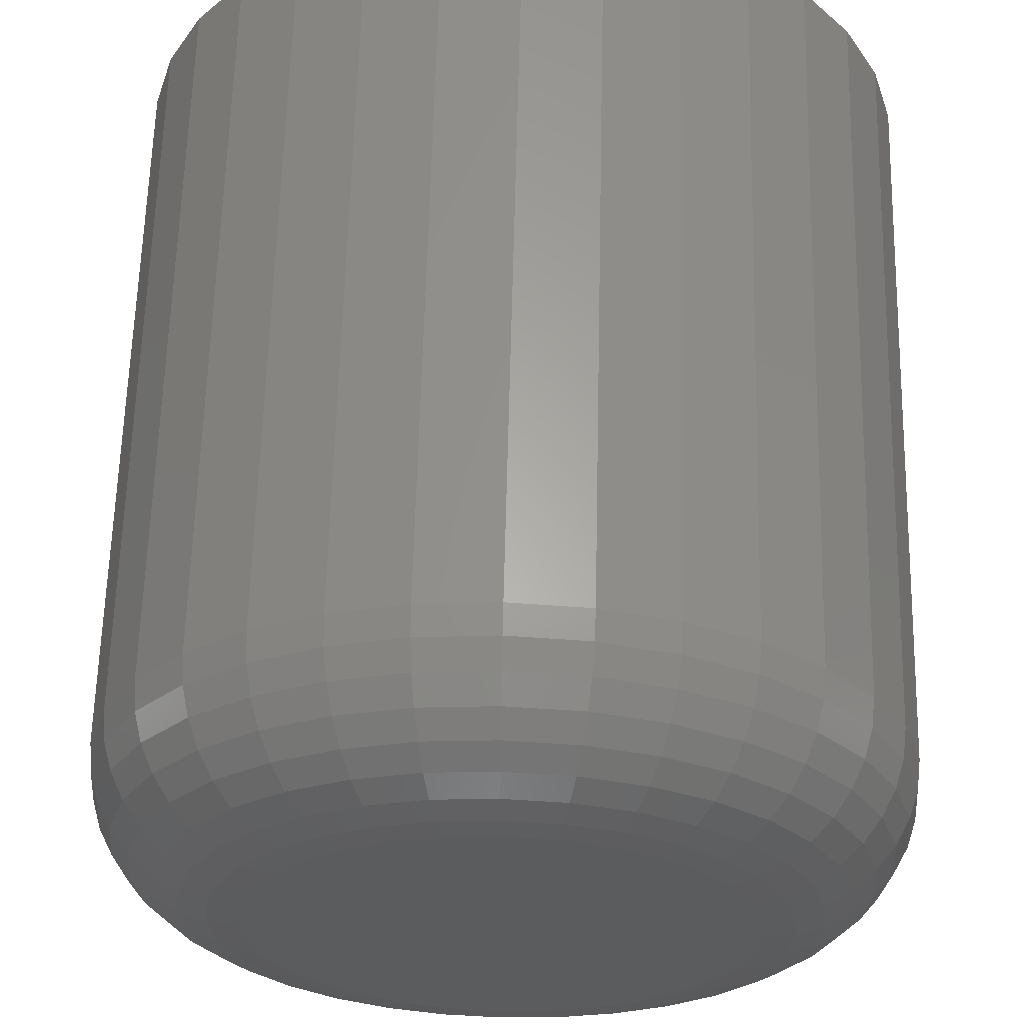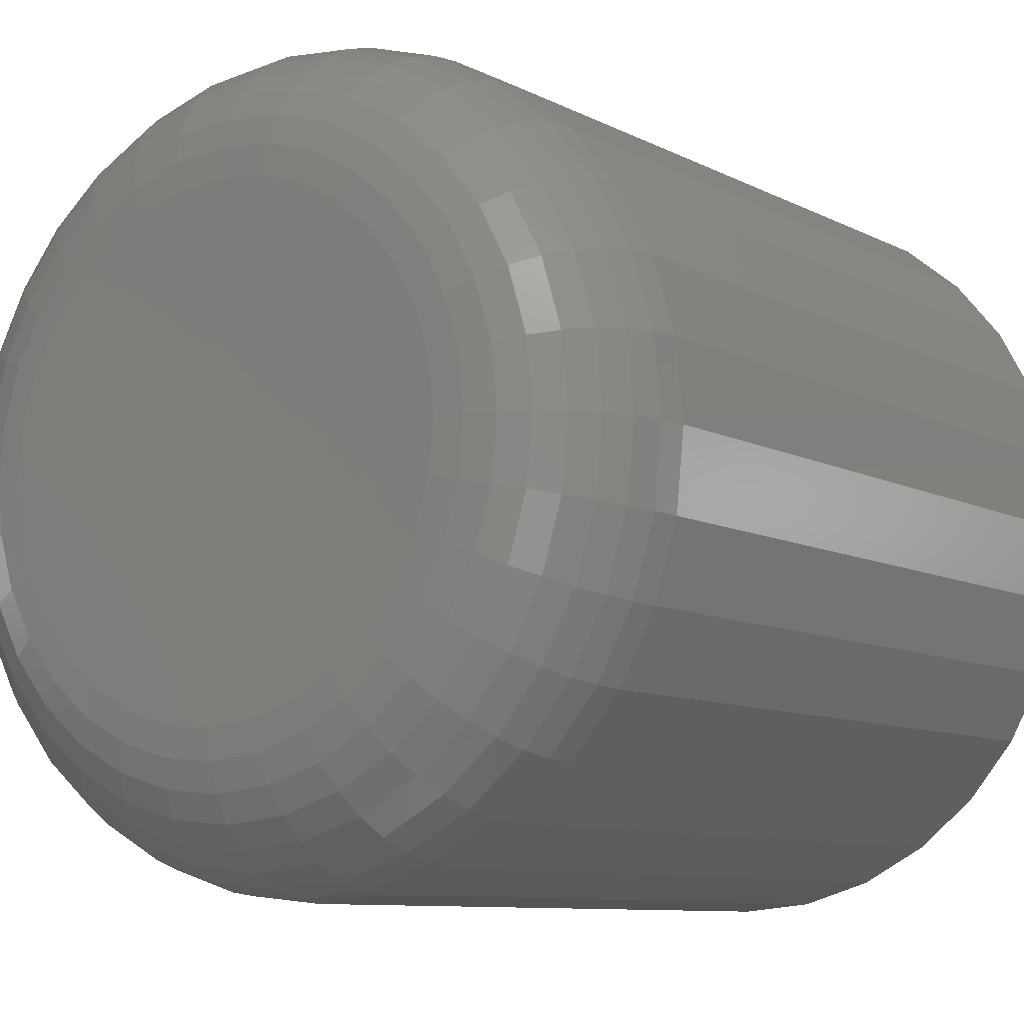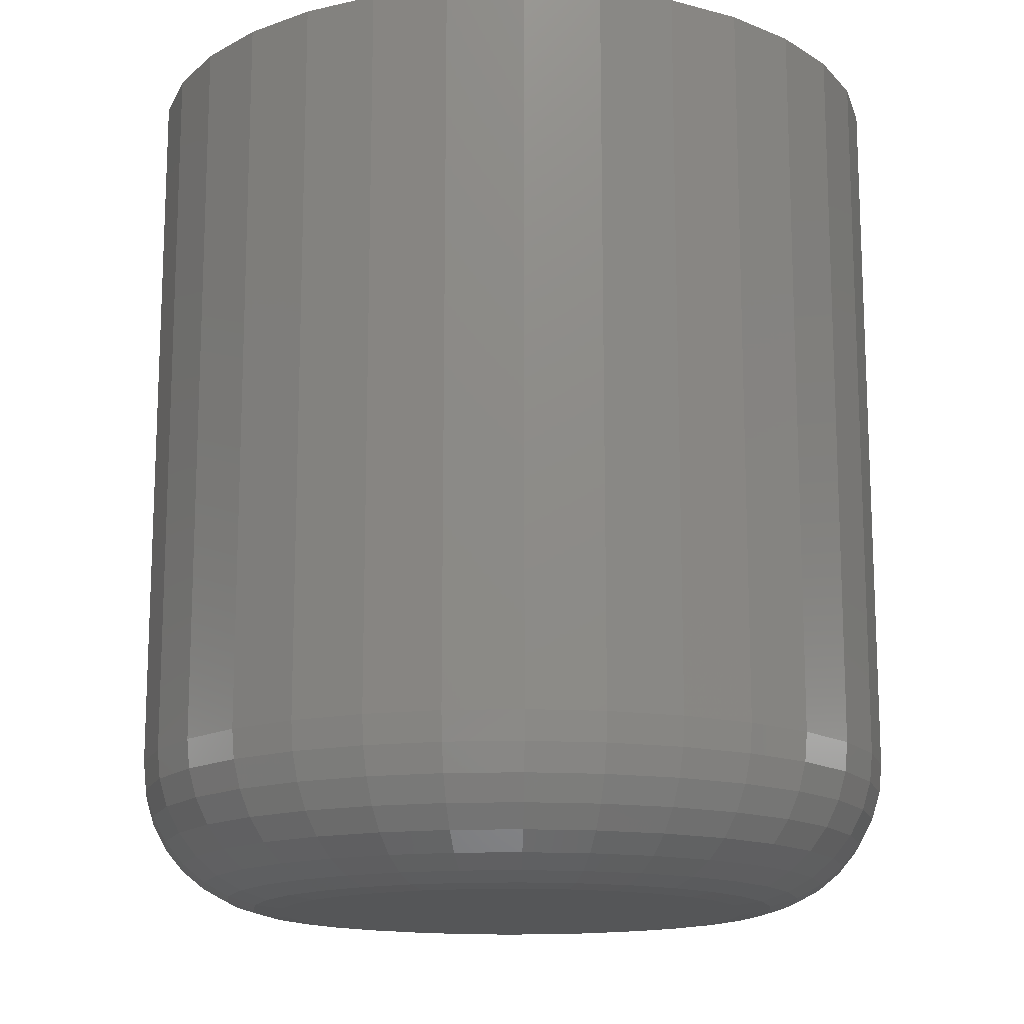
<metadata>
{"format":"stl","ext":"stl","renderer":"f3d","projection":"perspective","resolution":1024,"background":"white","views":[{"elev":62.2,"azim":-178.6,"up":"+Y"},{"elev":-9.0,"azim":-143.6,"up":"+Y"},{"elev":-14.8,"azim":-1.7,"up":"+Z"}]}
</metadata>
<code>
# stl→obj: 320 verts, 636 faces
v 0.007895 0.1669 0
v 0.04045 0.1637 0
v -0.02466 0.1637 0
v -0.05596 0.1542 0
v 0.07175 0.1542 0
v 0.04045 -0.1637 0
v -0.02466 -0.1637 0
v 0.07175 -0.1542 0
v 0.007895 -0.1669 0
v -0.05596 -0.1542 0
v -0.08481 -0.1387 0
v 0.1006 -0.1387 0
v -0.1101 -0.118 0
v 0.1259 -0.118 0
v -0.1308 -0.0927 0
v 0.1466 -0.0927 0
v -0.1463 -0.06385 0
v 0.1621 -0.06385 0
v -0.1558 -0.03255 0
v 0.1715 -0.03255 0
v -0.159 -5.977e-17 0
v 0.1748 -1.952e-16 0
v -0.1558 0.03255 0
v 0.1715 0.03255 0
v -0.1463 0.06385 0
v 0.1621 0.06385 0
v -0.1308 0.0927 0
v 0.1466 0.0927 0
v -0.1101 0.118 0
v 0.1259 0.118 0
v -0.08481 0.1387 0
v 0.1006 0.1387 0
v 0.2763 -3.041e-16 0.1016
v 0.2763 0 0.6016
v 0.2712 -0.05237 0.1016
v 0.2712 -0.05237 0.6016
v 0.2559 -0.1027 0.1016
v 0.2559 -0.1027 0.6016
v 0.2311 -0.1491 0.1016
v 0.2311 -0.1491 0.6016
v 0.1977 -0.1898 0.1016
v 0.1977 -0.1898 0.6016
v 0.157 -0.2232 0.1016
v 0.157 -0.2232 0.6016
v 0.1106 -0.248 0.1016
v 0.1106 -0.248 0.6016
v 0.06026 -0.2633 0.1016
v 0.06026 -0.2633 0.6016
v 0.007895 -0.2684 0.1016
v 0.007895 -0.2684 0.6016
v -0.04447 -0.2633 0.1016
v -0.04447 -0.2633 0.6016
v -0.09483 -0.248 0.1016
v -0.09483 -0.248 0.6016
v -0.1412 -0.2232 0.1016
v -0.1412 -0.2232 0.6016
v -0.1819 -0.1898 0.1016
v -0.1819 -0.1898 0.6016
v -0.2153 -0.1491 0.1016
v -0.2153 -0.1491 0.6016
v -0.2401 -0.1027 0.1016
v -0.2401 -0.1027 0.6016
v -0.2554 -0.05237 0.1016
v -0.2554 -0.05237 0.6016
v -0.2605 3.287e-17 0.1016
v -0.2605 3.287e-17 0.6016
v -0.2554 0.05237 0.1016
v -0.2554 0.05237 0.6016
v -0.2401 0.1027 0.1016
v -0.2401 0.1027 0.6016
v -0.2153 0.1491 0.1016
v -0.2153 0.1491 0.6016
v -0.1819 0.1898 0.1016
v -0.1819 0.1898 0.6016
v -0.1412 0.2232 0.1016
v -0.1412 0.2232 0.6016
v -0.09483 0.248 0.1016
v -0.09483 0.248 0.6016
v -0.04447 0.2633 0.1016
v -0.04447 0.2633 0.6016
v 0.007895 0.2684 0.1016
v 0.007895 0.2684 0.6016
v 0.06026 0.2633 0.1016
v 0.06026 0.2633 0.6016
v 0.1106 0.248 0.1016
v 0.1106 0.248 0.6016
v 0.157 0.2232 0.1016
v 0.157 0.2232 0.6016
v 0.1977 0.1898 0.1016
v 0.1977 0.1898 0.6016
v 0.2311 0.1491 0.1016
v 0.2311 0.1491 0.6016
v 0.2559 0.1027 0.1016
v 0.2559 0.1027 0.6016
v 0.2712 0.05237 0.1016
v 0.2712 0.05237 0.6016
v -0.2586 0 0.08175
v -0.2535 0.05199 0.08175
v -0.2528 0 0.0627
v -0.2478 0.05086 0.0627
v -0.2434 -1.388e-17 0.04514
v -0.2386 0.04903 0.04514
v -0.2308 0 0.02975
v -0.2262 0.04656 0.02975
v -0.2154 -1.388e-17 0.01712
v -0.2111 0.04356 0.01712
v -0.1978 -1.388e-17 0.007731
v -0.1939 0.04013 0.007731
v -0.1788 -1.388e-17 0.001951
v -0.1752 0.03642 0.001951
v 0.2692 0.05199 0.08175
v 0.2744 -4.58e-16 0.08175
v 0.2636 0.05086 0.0627
v 0.2686 -4.302e-16 0.0627
v 0.2544 0.04903 0.04514
v 0.2592 -4.302e-16 0.04514
v 0.242 0.04656 0.02975
v 0.2466 -4.163e-16 0.02975
v 0.2269 0.04356 0.01712
v 0.2312 -4.025e-16 0.01712
v 0.2097 0.04013 0.007731
v 0.2136 -3.608e-16 0.007731
v 0.191 0.03642 0.001951
v 0.1946 -3.331e-16 0.001951
v 0.2541 0.102 0.08175
v 0.2487 0.09976 0.0627
v 0.2401 0.09617 0.04514
v 0.2284 0.09134 0.02975
v 0.2142 0.08545 0.01712
v 0.198 0.07873 0.007731
v 0.1804 0.07144 0.001951
v 0.2295 0.148 0.08175
v 0.2247 0.1448 0.0627
v 0.2168 0.1396 0.04514
v 0.2063 0.1326 0.02975
v 0.1935 0.124 0.01712
v 0.1789 0.1143 0.007731
v 0.1631 0.1037 0.001951
v 0.1963 0.1884 0.08175
v 0.1922 0.1843 0.0627
v 0.1856 0.1777 0.04514
v 0.1767 0.1688 0.02975
v 0.1658 0.1579 0.01712
v 0.1534 0.1455 0.007731
v 0.1399 0.132 0.001951
v 0.1559 0.2216 0.08175
v 0.1527 0.2168 0.0627
v 0.1475 0.209 0.04514
v 0.1405 0.1985 0.02975
v 0.1319 0.1857 0.01712
v 0.1222 0.1711 0.007731
v 0.1116 0.1552 0.001951
v 0.1099 0.2462 0.08175
v 0.1077 0.2408 0.0627
v 0.1041 0.2322 0.04514
v 0.09923 0.2205 0.02975
v 0.09334 0.2063 0.01712
v 0.08662 0.1901 0.007731
v 0.07933 0.1725 0.001951
v 0.05988 0.2613 0.08175
v 0.05875 0.2557 0.0627
v 0.05692 0.2465 0.04514
v 0.05446 0.2341 0.02975
v 0.05146 0.219 0.01712
v 0.04803 0.2018 0.007731
v 0.04431 0.1831 0.001951
v 0.007895 0.2665 0.08175
v 0.007895 0.2607 0.0627
v 0.007895 0.2513 0.04514
v 0.007895 0.2387 0.02975
v 0.007895 0.2233 0.01712
v 0.007895 0.2057 0.007731
v 0.007895 0.1867 0.001951
v -0.04409 0.2613 0.08175
v -0.04296 0.2557 0.0627
v -0.04113 0.2465 0.04514
v -0.03867 0.2341 0.02975
v -0.03567 0.219 0.01712
v -0.03224 0.2018 0.007731
v -0.02852 0.1831 0.001951
v -0.09408 0.2462 0.08175
v -0.09187 0.2408 0.0627
v -0.08828 0.2322 0.04514
v -0.08344 0.2205 0.02975
v -0.07755 0.2063 0.01712
v -0.07083 0.1901 0.007731
v -0.06354 0.1725 0.001951
v -0.1401 0.2216 0.08175
v -0.1369 0.2168 0.0627
v -0.1317 0.209 0.04514
v -0.1247 0.1985 0.02975
v -0.1162 0.1857 0.01712
v -0.1064 0.1711 0.007731
v -0.09581 0.1552 0.001951
v -0.1805 0.1884 0.08175
v -0.1764 0.1843 0.0627
v -0.1698 0.1777 0.04514
v -0.1609 0.1688 0.02975
v -0.15 0.1579 0.01712
v -0.1376 0.1455 0.007731
v -0.1241 0.132 0.001951
v -0.2137 0.148 0.08175
v -0.2089 0.1448 0.0627
v -0.2011 0.1396 0.04514
v -0.1906 0.1326 0.02975
v -0.1778 0.124 0.01712
v -0.1632 0.1143 0.007731
v -0.1473 0.1037 0.001951
v -0.2383 0.102 0.08175
v -0.233 0.09976 0.0627
v -0.2243 0.09617 0.04514
v -0.2126 0.09134 0.02975
v -0.1984 0.08545 0.01712
v -0.1822 0.07873 0.007731
v -0.1646 0.07144 0.001951
v 0.2692 -0.05199 0.08175
v 0.2636 -0.05086 0.0627
v 0.2544 -0.04903 0.04514
v 0.242 -0.04656 0.02975
v 0.2269 -0.04356 0.01712
v 0.2097 -0.04013 0.007731
v 0.191 -0.03642 0.001951
v -0.2535 -0.05199 0.08175
v -0.2478 -0.05086 0.0627
v -0.2386 -0.04903 0.04514
v -0.2262 -0.04656 0.02975
v -0.2111 -0.04356 0.01712
v -0.1939 -0.04013 0.007731
v -0.1752 -0.03642 0.001951
v -0.2383 -0.102 0.08175
v -0.233 -0.09976 0.0627
v -0.2243 -0.09617 0.04514
v -0.2126 -0.09134 0.02975
v -0.1984 -0.08545 0.01712
v -0.1822 -0.07873 0.007731
v -0.1646 -0.07144 0.001951
v -0.2137 -0.148 0.08175
v -0.2089 -0.1448 0.0627
v -0.2011 -0.1396 0.04514
v -0.1906 -0.1326 0.02975
v -0.1778 -0.124 0.01712
v -0.1632 -0.1143 0.007731
v -0.1473 -0.1037 0.001951
v -0.1805 -0.1884 0.08175
v -0.1764 -0.1843 0.0627
v -0.1698 -0.1777 0.04514
v -0.1609 -0.1688 0.02975
v -0.15 -0.1579 0.01712
v -0.1376 -0.1455 0.007731
v -0.1241 -0.132 0.001951
v -0.1401 -0.2216 0.08175
v -0.1369 -0.2168 0.0627
v -0.1317 -0.209 0.04514
v -0.1247 -0.1985 0.02975
v -0.1162 -0.1857 0.01712
v -0.1064 -0.1711 0.007731
v -0.09581 -0.1552 0.001951
v -0.09408 -0.2462 0.08175
v -0.09187 -0.2408 0.0627
v -0.08828 -0.2322 0.04514
v -0.08344 -0.2205 0.02975
v -0.07755 -0.2063 0.01712
v -0.07083 -0.1901 0.007731
v -0.06354 -0.1725 0.001951
v -0.04409 -0.2613 0.08175
v -0.04296 -0.2557 0.0627
v -0.04113 -0.2465 0.04514
v -0.03867 -0.2341 0.02975
v -0.03567 -0.219 0.01712
v -0.03224 -0.2018 0.007731
v -0.02852 -0.1831 0.001951
v 0.007895 -0.2665 0.08175
v 0.007895 -0.2607 0.0627
v 0.007895 -0.2513 0.04514
v 0.007895 -0.2387 0.02975
v 0.007895 -0.2233 0.01712
v 0.007895 -0.2057 0.007731
v 0.007895 -0.1867 0.001951
v 0.05988 -0.2613 0.08175
v 0.05875 -0.2557 0.0627
v 0.05692 -0.2465 0.04514
v 0.05446 -0.2341 0.02975
v 0.05146 -0.219 0.01712
v 0.04803 -0.2018 0.007731
v 0.04431 -0.1831 0.001951
v 0.1099 -0.2462 0.08175
v 0.1077 -0.2408 0.0627
v 0.1041 -0.2322 0.04514
v 0.09923 -0.2205 0.02975
v 0.09334 -0.2063 0.01712
v 0.08662 -0.1901 0.007731
v 0.07933 -0.1725 0.001951
v 0.1559 -0.2216 0.08175
v 0.1527 -0.2168 0.0627
v 0.1475 -0.209 0.04514
v 0.1405 -0.1985 0.02975
v 0.1319 -0.1857 0.01712
v 0.1222 -0.1711 0.007731
v 0.1116 -0.1552 0.001951
v 0.1963 -0.1884 0.08175
v 0.1922 -0.1843 0.0627
v 0.1856 -0.1777 0.04514
v 0.1767 -0.1688 0.02975
v 0.1658 -0.1579 0.01712
v 0.1534 -0.1455 0.007731
v 0.1399 -0.132 0.001951
v 0.2295 -0.148 0.08175
v 0.2247 -0.1448 0.0627
v 0.2168 -0.1396 0.04514
v 0.2063 -0.1326 0.02975
v 0.1935 -0.124 0.01712
v 0.1789 -0.1143 0.007731
v 0.1631 -0.1037 0.001951
v 0.2541 -0.102 0.08175
v 0.2487 -0.09976 0.0627
v 0.2401 -0.09617 0.04514
v 0.2284 -0.09134 0.02975
v 0.2142 -0.08545 0.01712
v 0.198 -0.07873 0.007731
v 0.1804 -0.07144 0.001951
f 1 2 3
f 4 3 2
f 5 4 2
f 6 7 8
f 9 7 6
f 7 10 8
f 8 10 11
f 8 11 12
f 12 11 13
f 12 13 14
f 14 13 15
f 14 15 16
f 16 15 17
f 16 17 18
f 18 17 19
f 18 19 20
f 20 19 21
f 20 21 22
f 22 21 23
f 22 23 24
f 24 23 25
f 24 25 26
f 26 25 27
f 26 27 28
f 28 27 29
f 28 29 30
f 30 29 31
f 30 31 32
f 32 31 4
f 32 4 5
f 33 34 35
f 35 34 36
f 35 36 37
f 37 36 38
f 37 38 39
f 39 38 40
f 39 40 41
f 41 40 42
f 41 42 43
f 43 42 44
f 43 44 45
f 45 44 46
f 45 46 47
f 47 46 48
f 47 48 49
f 49 48 50
f 49 50 51
f 51 50 52
f 51 52 53
f 53 52 54
f 53 54 55
f 55 54 56
f 55 56 57
f 57 56 58
f 57 58 59
f 59 58 60
f 59 60 61
f 61 60 62
f 61 62 63
f 63 62 64
f 63 64 65
f 65 64 66
f 65 66 67
f 67 66 68
f 67 68 69
f 69 68 70
f 69 70 71
f 71 70 72
f 71 72 73
f 73 72 74
f 73 74 75
f 75 74 76
f 75 76 77
f 77 76 78
f 77 78 79
f 79 78 80
f 79 80 81
f 81 80 82
f 81 82 83
f 83 82 84
f 83 84 85
f 85 84 86
f 85 86 87
f 87 86 88
f 87 88 89
f 89 88 90
f 89 90 91
f 91 90 92
f 91 92 93
f 93 92 94
f 93 94 95
f 95 94 96
f 95 96 33
f 33 96 34
f 65 67 97
f 97 67 98
f 97 98 99
f 99 98 100
f 99 100 101
f 101 100 102
f 101 102 103
f 103 102 104
f 103 104 105
f 105 104 106
f 105 106 107
f 107 106 108
f 107 108 109
f 109 108 110
f 109 110 21
f 21 110 23
f 95 33 111
f 111 33 112
f 111 112 113
f 113 112 114
f 113 114 115
f 115 114 116
f 115 116 117
f 117 116 118
f 117 118 119
f 119 118 120
f 119 120 121
f 121 120 122
f 121 122 123
f 123 122 124
f 123 124 24
f 24 124 22
f 93 95 125
f 125 95 111
f 125 111 126
f 126 111 113
f 126 113 127
f 127 113 115
f 127 115 128
f 128 115 117
f 128 117 129
f 129 117 119
f 129 119 130
f 130 119 121
f 130 121 131
f 131 121 123
f 131 123 26
f 26 123 24
f 91 93 132
f 132 93 125
f 132 125 133
f 133 125 126
f 133 126 134
f 134 126 127
f 134 127 135
f 135 127 128
f 135 128 136
f 136 128 129
f 136 129 137
f 137 129 130
f 137 130 138
f 138 130 131
f 138 131 28
f 28 131 26
f 89 91 139
f 139 91 132
f 139 132 140
f 140 132 133
f 140 133 141
f 141 133 134
f 141 134 142
f 142 134 135
f 142 135 143
f 143 135 136
f 143 136 144
f 144 136 137
f 144 137 145
f 145 137 138
f 145 138 30
f 30 138 28
f 87 89 146
f 146 89 139
f 146 139 147
f 147 139 140
f 147 140 148
f 148 140 141
f 148 141 149
f 149 141 142
f 149 142 150
f 150 142 143
f 150 143 151
f 151 143 144
f 151 144 152
f 152 144 145
f 152 145 32
f 32 145 30
f 85 87 153
f 153 87 146
f 153 146 154
f 154 146 147
f 154 147 155
f 155 147 148
f 155 148 156
f 156 148 149
f 156 149 157
f 157 149 150
f 157 150 158
f 158 150 151
f 158 151 159
f 159 151 152
f 159 152 5
f 5 152 32
f 83 85 160
f 160 85 153
f 160 153 161
f 161 153 154
f 161 154 162
f 162 154 155
f 162 155 163
f 163 155 156
f 163 156 164
f 164 156 157
f 164 157 165
f 165 157 158
f 165 158 166
f 166 158 159
f 166 159 2
f 2 159 5
f 81 83 167
f 167 83 160
f 167 160 168
f 168 160 161
f 168 161 169
f 169 161 162
f 169 162 170
f 170 162 163
f 170 163 171
f 171 163 164
f 171 164 172
f 172 164 165
f 172 165 173
f 173 165 166
f 173 166 1
f 1 166 2
f 79 81 174
f 174 81 167
f 174 167 175
f 175 167 168
f 175 168 176
f 176 168 169
f 176 169 177
f 177 169 170
f 177 170 178
f 178 170 171
f 178 171 179
f 179 171 172
f 179 172 180
f 180 172 173
f 180 173 3
f 3 173 1
f 77 79 181
f 181 79 174
f 181 174 182
f 182 174 175
f 182 175 183
f 183 175 176
f 183 176 184
f 184 176 177
f 184 177 185
f 185 177 178
f 185 178 186
f 186 178 179
f 186 179 187
f 187 179 180
f 187 180 4
f 4 180 3
f 75 77 188
f 188 77 181
f 188 181 189
f 189 181 182
f 189 182 190
f 190 182 183
f 190 183 191
f 191 183 184
f 191 184 192
f 192 184 185
f 192 185 193
f 193 185 186
f 193 186 194
f 194 186 187
f 194 187 31
f 31 187 4
f 73 75 195
f 195 75 188
f 195 188 196
f 196 188 189
f 196 189 197
f 197 189 190
f 197 190 198
f 198 190 191
f 198 191 199
f 199 191 192
f 199 192 200
f 200 192 193
f 200 193 201
f 201 193 194
f 201 194 29
f 29 194 31
f 71 73 202
f 202 73 195
f 202 195 203
f 203 195 196
f 203 196 204
f 204 196 197
f 204 197 205
f 205 197 198
f 205 198 206
f 206 198 199
f 206 199 207
f 207 199 200
f 207 200 208
f 208 200 201
f 208 201 27
f 27 201 29
f 69 71 209
f 209 71 202
f 209 202 210
f 210 202 203
f 210 203 211
f 211 203 204
f 211 204 212
f 212 204 205
f 212 205 213
f 213 205 206
f 213 206 214
f 214 206 207
f 214 207 215
f 215 207 208
f 215 208 25
f 25 208 27
f 67 69 98
f 98 69 209
f 98 209 100
f 100 209 210
f 100 210 102
f 102 210 211
f 102 211 104
f 104 211 212
f 104 212 106
f 106 212 213
f 106 213 108
f 108 213 214
f 108 214 110
f 110 214 215
f 110 215 23
f 23 215 25
f 33 35 112
f 112 35 216
f 112 216 114
f 114 216 217
f 114 217 116
f 116 217 218
f 116 218 118
f 118 218 219
f 118 219 120
f 120 219 220
f 120 220 122
f 122 220 221
f 122 221 124
f 124 221 222
f 124 222 22
f 22 222 20
f 63 65 223
f 223 65 97
f 223 97 224
f 224 97 99
f 224 99 225
f 225 99 101
f 225 101 226
f 226 101 103
f 226 103 227
f 227 103 105
f 227 105 228
f 228 105 107
f 228 107 229
f 229 107 109
f 229 109 19
f 19 109 21
f 61 63 230
f 230 63 223
f 230 223 231
f 231 223 224
f 231 224 232
f 232 224 225
f 232 225 233
f 233 225 226
f 233 226 234
f 234 226 227
f 234 227 235
f 235 227 228
f 235 228 236
f 236 228 229
f 236 229 17
f 17 229 19
f 59 61 237
f 237 61 230
f 237 230 238
f 238 230 231
f 238 231 239
f 239 231 232
f 239 232 240
f 240 232 233
f 240 233 241
f 241 233 234
f 241 234 242
f 242 234 235
f 242 235 243
f 243 235 236
f 243 236 15
f 15 236 17
f 57 59 244
f 244 59 237
f 244 237 245
f 245 237 238
f 245 238 246
f 246 238 239
f 246 239 247
f 247 239 240
f 247 240 248
f 248 240 241
f 248 241 249
f 249 241 242
f 249 242 250
f 250 242 243
f 250 243 13
f 13 243 15
f 55 57 251
f 251 57 244
f 251 244 252
f 252 244 245
f 252 245 253
f 253 245 246
f 253 246 254
f 254 246 247
f 254 247 255
f 255 247 248
f 255 248 256
f 256 248 249
f 256 249 257
f 257 249 250
f 257 250 11
f 11 250 13
f 53 55 258
f 258 55 251
f 258 251 259
f 259 251 252
f 259 252 260
f 260 252 253
f 260 253 261
f 261 253 254
f 261 254 262
f 262 254 255
f 262 255 263
f 263 255 256
f 263 256 264
f 264 256 257
f 264 257 10
f 10 257 11
f 51 53 265
f 265 53 258
f 265 258 266
f 266 258 259
f 266 259 267
f 267 259 260
f 267 260 268
f 268 260 261
f 268 261 269
f 269 261 262
f 269 262 270
f 270 262 263
f 270 263 271
f 271 263 264
f 271 264 7
f 7 264 10
f 49 51 272
f 272 51 265
f 272 265 273
f 273 265 266
f 273 266 274
f 274 266 267
f 274 267 275
f 275 267 268
f 275 268 276
f 276 268 269
f 276 269 277
f 277 269 270
f 277 270 278
f 278 270 271
f 278 271 9
f 9 271 7
f 47 49 279
f 279 49 272
f 279 272 280
f 280 272 273
f 280 273 281
f 281 273 274
f 281 274 282
f 282 274 275
f 282 275 283
f 283 275 276
f 283 276 284
f 284 276 277
f 284 277 285
f 285 277 278
f 285 278 6
f 6 278 9
f 45 47 286
f 286 47 279
f 286 279 287
f 287 279 280
f 287 280 288
f 288 280 281
f 288 281 289
f 289 281 282
f 289 282 290
f 290 282 283
f 290 283 291
f 291 283 284
f 291 284 292
f 292 284 285
f 292 285 8
f 8 285 6
f 43 45 293
f 293 45 286
f 293 286 294
f 294 286 287
f 294 287 295
f 295 287 288
f 295 288 296
f 296 288 289
f 296 289 297
f 297 289 290
f 297 290 298
f 298 290 291
f 298 291 299
f 299 291 292
f 299 292 12
f 12 292 8
f 41 43 300
f 300 43 293
f 300 293 301
f 301 293 294
f 301 294 302
f 302 294 295
f 302 295 303
f 303 295 296
f 303 296 304
f 304 296 297
f 304 297 305
f 305 297 298
f 305 298 306
f 306 298 299
f 306 299 14
f 14 299 12
f 39 41 307
f 307 41 300
f 307 300 308
f 308 300 301
f 308 301 309
f 309 301 302
f 309 302 310
f 310 302 303
f 310 303 311
f 311 303 304
f 311 304 312
f 312 304 305
f 312 305 313
f 313 305 306
f 313 306 16
f 16 306 14
f 37 39 314
f 314 39 307
f 314 307 315
f 315 307 308
f 315 308 316
f 316 308 309
f 316 309 317
f 317 309 310
f 317 310 318
f 318 310 311
f 318 311 319
f 319 311 312
f 319 312 320
f 320 312 313
f 320 313 18
f 18 313 16
f 35 37 216
f 216 37 314
f 216 314 217
f 217 314 315
f 217 315 218
f 218 315 316
f 218 316 219
f 219 316 317
f 219 317 220
f 220 317 318
f 220 318 221
f 221 318 319
f 221 319 222
f 222 319 320
f 222 320 20
f 20 320 18
f 80 84 82
f 84 80 86
f 86 80 78
f 86 78 88
f 88 78 76
f 88 76 90
f 90 76 74
f 90 74 92
f 92 74 72
f 92 72 94
f 94 72 70
f 94 70 96
f 96 70 68
f 96 68 34
f 34 68 66
f 34 66 36
f 36 66 64
f 36 64 38
f 38 64 62
f 38 62 40
f 40 62 60
f 40 60 42
f 42 60 58
f 42 58 44
f 44 58 56
f 44 56 46
f 46 56 54
f 46 54 48
f 48 54 52
f 48 52 50

</code>
